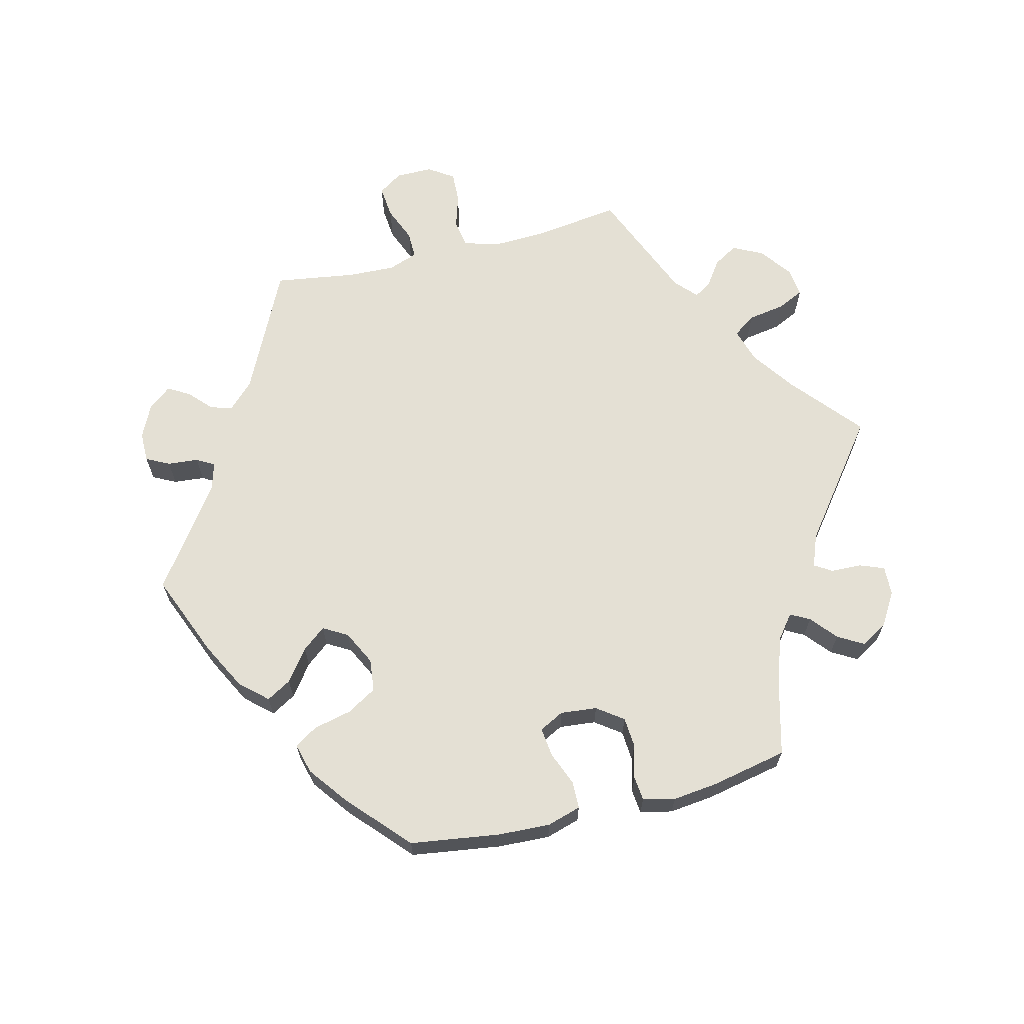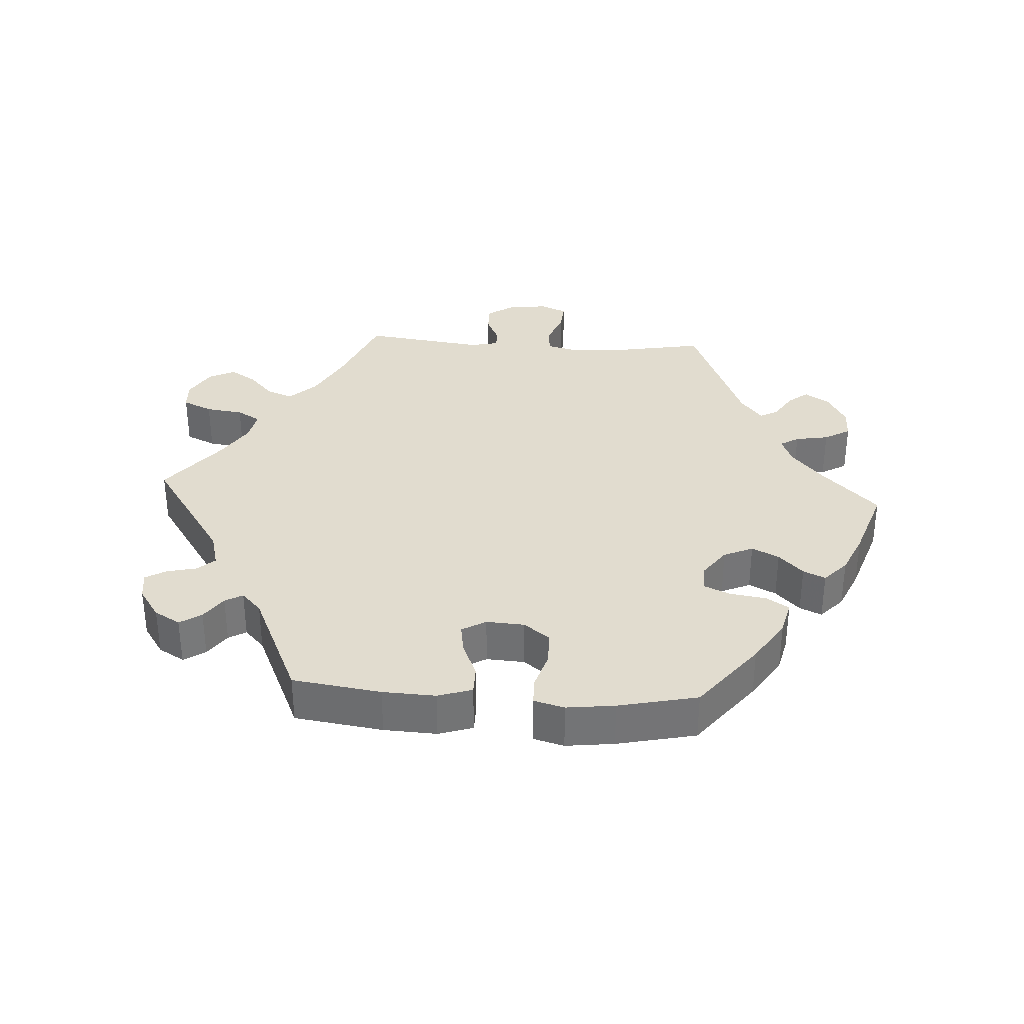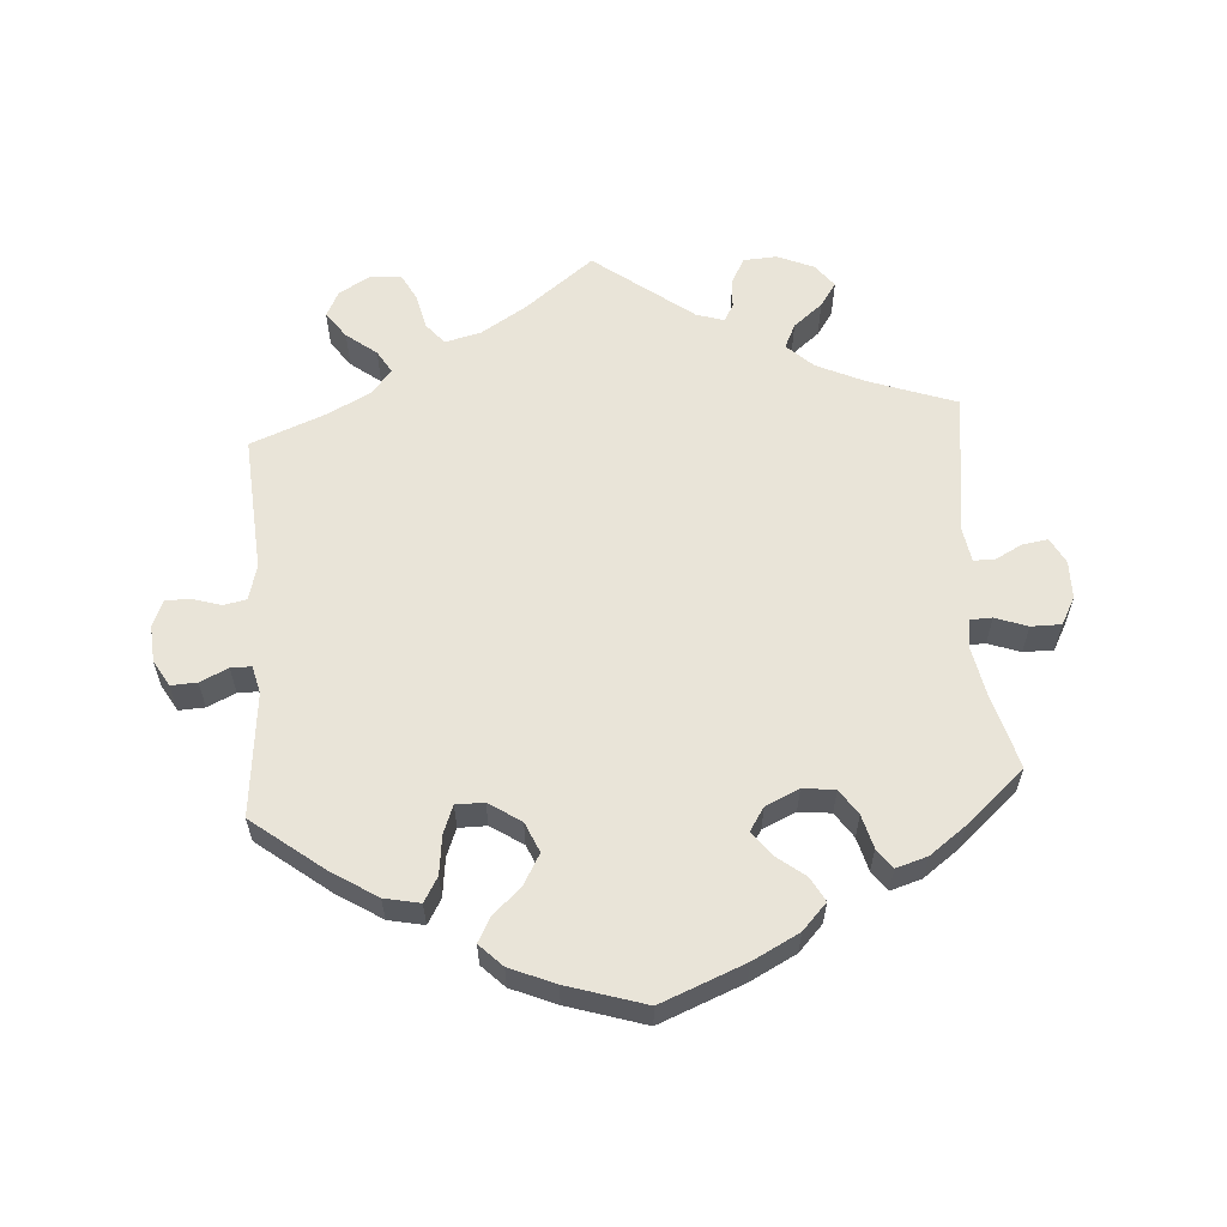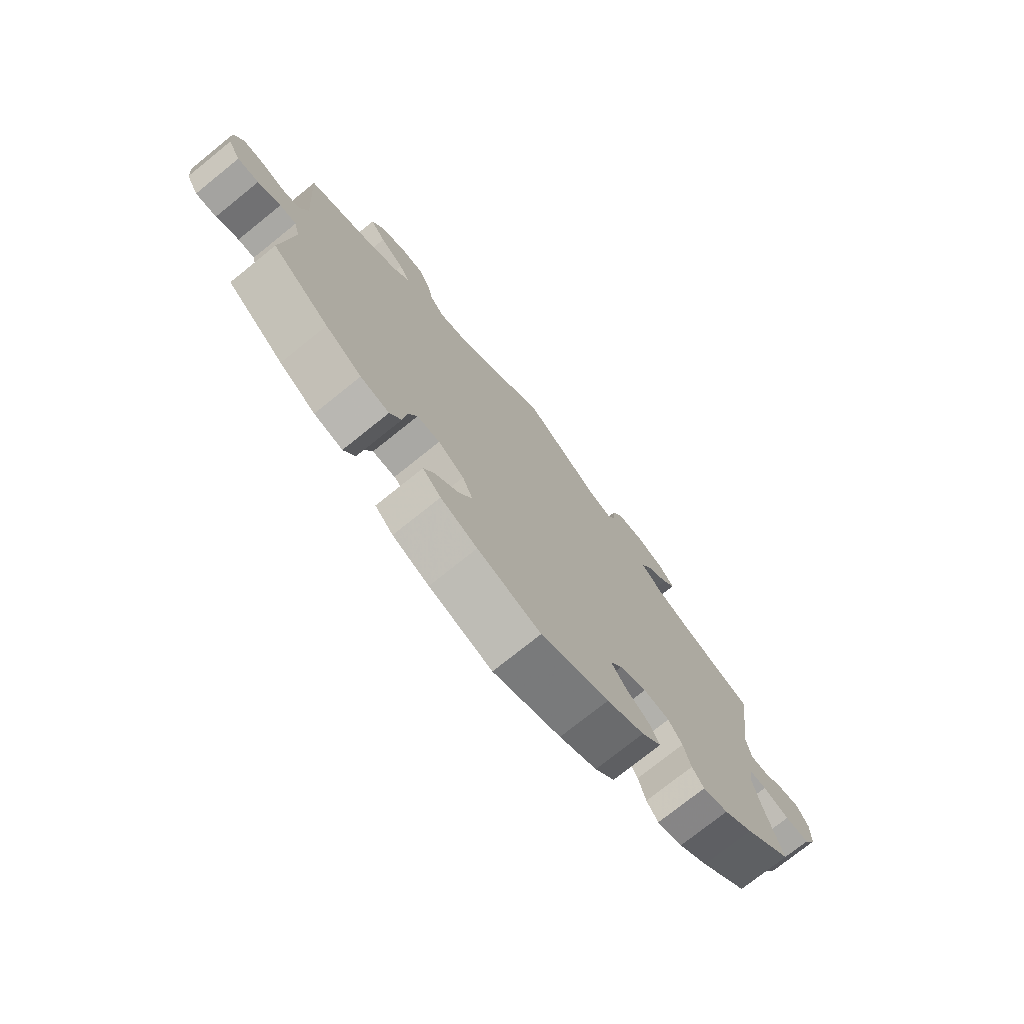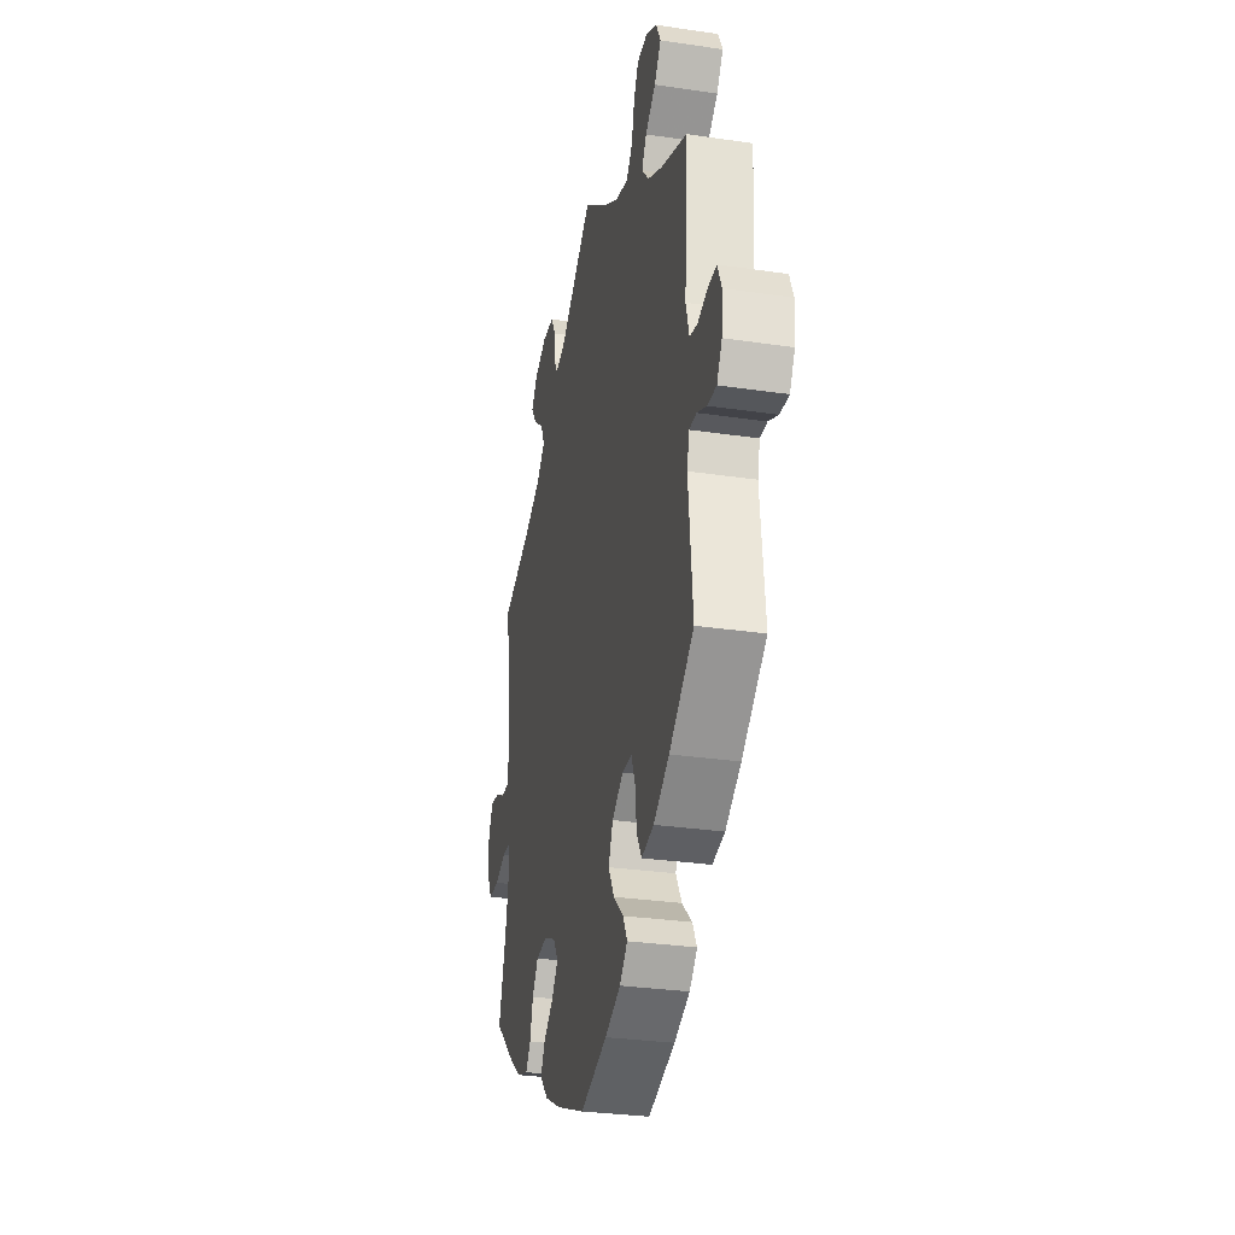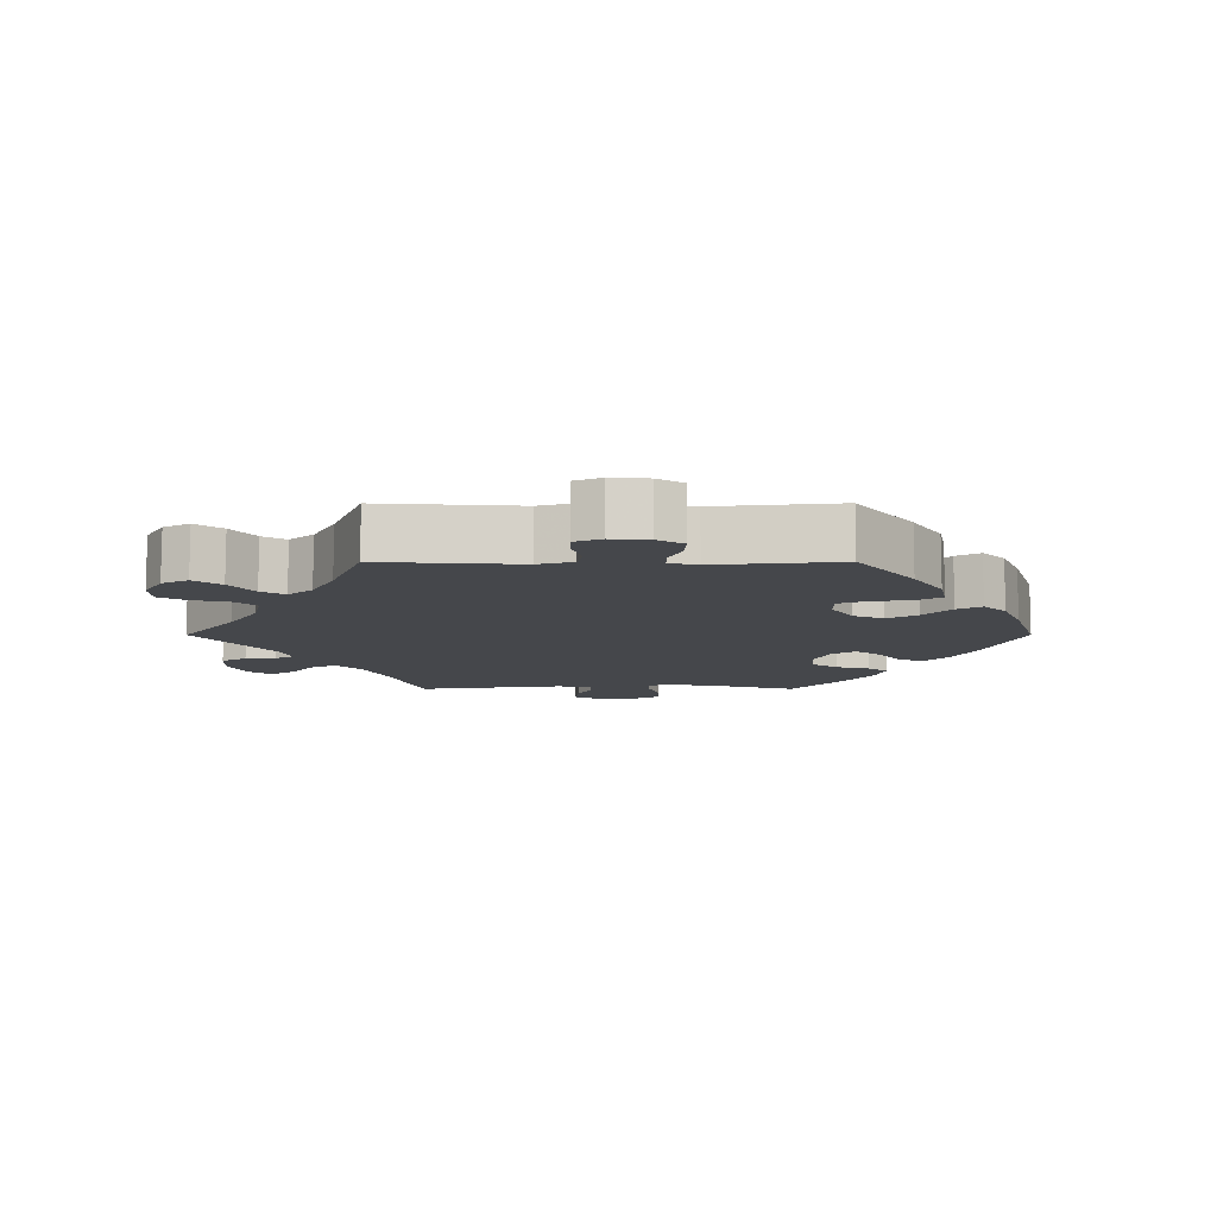
<metadata>
{"format":"obj","ext":"obj","renderer":"f3d","projection":"perspective","resolution":1024,"background":"white","views":[{"elev":66.0,"azim":-164.0,"up":"+Y"},{"elev":34.2,"azim":153.7,"up":"+Y"},{"elev":59.8,"azim":175.9,"up":"+Y"},{"elev":-74.9,"azim":128.8,"up":"+Z"},{"elev":-29.8,"azim":77.7,"up":"+Z"},{"elev":-10.4,"azim":90.0,"up":"+Y"}]}
</metadata>
<code>
v 0.101 0.07 0.5
v 0.167 0.07 0.459
v 0.22 0.07 0.446
v 0.246 0.07 0.477
v 0.258 0.07 0.529
v 0.279 0.07 0.569
v 0.323 0.07 0.572
v 0.37 0.07 0.545
v 0.389 0.07 0.507
v 0.361 0.07 0.468
v 0.317 0.07 0.434
v 0.297 0.07 0.4
v 0.327 0.07 0.365
v 0.388 0.07 0.333
v 0.5 0.07 0.289
v 0.486 0.07 0.088
v 0.5 0.07 0.037
v 0.533 0.07 0.03
v 0.576 0.07 0.043
v 0.612 0.07 0.043
v 0.628 0.07 0.004
v 0.624 0.07 -0.05
v 0.602 0.07 -0.088
v 0.564 0.07 -0.086
v 0.523 0.07 -0.067
v 0.493 0.07 -0.067
v 0.483 0.07 -0.108
v 0.501 0.07 -0.288
v 0.397 0.07 -0.369
v 0.331 0.07 -0.411
v 0.279 0.07 -0.422
v 0.258 0.07 -0.386
v 0.251 0.07 -0.329
v 0.235 0.07 -0.288
v 0.194 0.07 -0.288
v 0.147 0.07 -0.319
v 0.128 0.07 -0.363
v 0.153 0.07 -0.407
v 0.195 0.07 -0.446
v 0.214 0.07 -0.481
v 0.181 0.07 -0.514
v 0.115 0.07 -0.542
v 0.001 0.07 -0.578
v -0.122 0.07 -0.529
v -0.19 0.07 -0.494
v -0.226 0.07 -0.456
v -0.207 0.07 -0.421
v -0.165 0.07 -0.388
v -0.139 0.07 -0.353
v -0.161 0.07 -0.319
v -0.21 0.07 -0.297
v -0.257 0.07 -0.302
v -0.282 0.07 -0.339
v -0.295 0.07 -0.388
v -0.316 0.07 -0.417
v -0.362 0.07 -0.403
v -0.415 0.07 -0.364
v -0.501 0.07 -0.288
v -0.47 0.07 -0.175
v -0.457 0.07 -0.107
v -0.463 0.07 -0.064
v -0.495 0.07 -0.063
v -0.542 0.07 -0.08
v -0.586 0.07 -0.08
v -0.608 0.07 -0.04
v -0.609 0.07 0.016
v -0.589 0.07 0.054
v -0.551 0.07 0.048
v -0.511 0.07 0.027
v -0.481 0.07 0.028
v -0.473 0.07 0.078
v -0.501 0.07 0.289
v -0.375 0.07 0.334
v -0.304 0.07 0.367
v -0.266 0.07 0.403
v -0.283 0.07 0.439
v -0.326 0.07 0.474
v -0.35 0.07 0.509
v -0.324 0.07 0.543
v -0.271 0.07 0.566
v -0.222 0.07 0.563
v -0.202 0.07 0.527
v -0.198 0.07 0.482
v -0.184 0.07 0.456
v -0.143 0.07 0.469
v 0 0.07 0.578
v 0.101 0 0.5
v 0.167 0 0.459
v 0.22 0 0.446
v 0.246 0 0.477
v 0.258 0 0.529
v 0.279 0 0.569
v 0.323 0 0.572
v 0.37 0 0.545
v 0.389 0 0.507
v 0.361 0 0.468
v 0.317 0 0.434
v 0.297 0 0.4
v 0.327 0 0.365
v 0.388 0 0.333
v 0.5 0 0.289
v 0.486 0 0.088
v 0.5 0 0.037
v 0.533 0 0.03
v 0.576 0 0.043
v 0.612 0 0.043
v 0.628 0 0.004
v 0.624 0 -0.05
v 0.602 0 -0.088
v 0.564 0 -0.086
v 0.523 0 -0.067
v 0.493 0 -0.067
v 0.483 0 -0.108
v 0.501 0 -0.288
v 0.397 0 -0.369
v 0.331 0 -0.411
v 0.279 0 -0.422
v 0.258 0 -0.386
v 0.251 0 -0.329
v 0.235 0 -0.288
v 0.194 0 -0.288
v 0.147 0 -0.319
v 0.128 0 -0.363
v 0.153 0 -0.407
v 0.195 0 -0.446
v 0.214 0 -0.481
v 0.181 0 -0.514
v 0.115 0 -0.542
v 0.001 0 -0.578
v -0.122 0 -0.529
v -0.19 0 -0.494
v -0.226 0 -0.456
v -0.207 0 -0.421
v -0.165 0 -0.388
v -0.139 0 -0.353
v -0.161 0 -0.319
v -0.21 0 -0.297
v -0.257 0 -0.302
v -0.282 0 -0.339
v -0.295 0 -0.388
v -0.316 0 -0.417
v -0.362 0 -0.403
v -0.415 0 -0.364
v -0.501 0 -0.288
v -0.47 0 -0.175
v -0.457 0 -0.107
v -0.463 0 -0.064
v -0.495 0 -0.063
v -0.542 0 -0.08
v -0.586 0 -0.08
v -0.608 0 -0.04
v -0.609 0 0.016
v -0.589 0 0.054
v -0.551 0 0.048
v -0.511 0 0.027
v -0.481 0 0.028
v -0.473 0 0.078
v -0.501 0 0.289
v -0.375 0 0.334
v -0.304 0 0.367
v -0.266 0 0.403
v -0.283 0 0.439
v -0.326 0 0.474
v -0.35 0 0.509
v -0.324 0 0.543
v -0.271 0 0.566
v -0.222 0 0.563
v -0.202 0 0.527
v -0.198 0 0.482
v -0.184 0 0.456
v -0.143 0 0.469
v 0 0 0.578
f 85 86 1
f 84 85 1 2
f 80 81 82 83
f 80 83 84
f 79 80 84
f 76 77 78 79
f 75 76 79 84
f 74 75 84 2
f 71 72 73
f 70 71 73 74
f 66 67 68 69
f 66 69 70
f 65 66 70
f 62 63 64 65
f 61 62 65 70
f 56 57 58 59
f 56 59 60
f 53 54 55 56
f 52 53 56 60
f 51 52 60 61
f 45 46 47 48
f 45 48 49
f 44 45 49
f 43 44 49
f 42 43 49
f 41 42 49 50
f 38 39 40 41
f 37 38 41 50
f 30 31 32 33
f 30 33 34
f 27 28 29 30
f 26 27 30 34
f 22 23 24 25
f 22 25 26
f 21 22 26
f 18 19 20 21
f 17 18 21 26
f 16 17 26 34
f 14 15 16 34
f 8 9 10 11
f 8 11 12
f 7 8 12
f 4 5 6 7
f 4 7 12
f 3 4 12
f 2 3 12 13
f 70 74 2 13
f 36 37 50 51
f 35 36 51 61
f 34 35 61 70
f 13 14 34 70
f 87 172 171
f 88 87 171 170
f 169 168 167 166
f 170 169 166
f 170 166 165
f 165 164 163 162
f 170 165 162 161
f 88 170 161 160
f 159 158 157
f 160 159 157 156
f 155 154 153 152
f 156 155 152
f 156 152 151
f 151 150 149 148
f 156 151 148 147
f 145 144 143 142
f 146 145 142
f 142 141 140 139
f 146 142 139 138
f 147 146 138 137
f 134 133 132 131
f 135 134 131
f 135 131 130
f 135 130 129
f 135 129 128
f 136 135 128 127
f 127 126 125 124
f 136 127 124 123
f 119 118 117 116
f 120 119 116
f 116 115 114 113
f 120 116 113 112
f 111 110 109 108
f 112 111 108
f 112 108 107
f 107 106 105 104
f 112 107 104 103
f 120 112 103 102
f 120 102 101 100
f 97 96 95 94
f 98 97 94
f 98 94 93
f 93 92 91 90
f 98 93 90
f 98 90 89
f 99 98 89 88
f 99 88 160 156
f 137 136 123 122
f 147 137 122 121
f 156 147 121 120
f 156 120 100 99
f 1 87 88 2
f 2 88 89 3
f 3 89 90 4
f 4 90 91 5
f 5 91 92 6
f 6 92 93 7
f 7 93 94 8
f 8 94 95 9
f 9 95 96 10
f 10 96 97 11
f 11 97 98 12
f 12 98 99 13
f 13 99 100 14
f 14 100 101 15
f 15 101 102 16
f 16 102 103 17
f 17 103 104 18
f 18 104 105 19
f 19 105 106 20
f 20 106 107 21
f 21 107 108 22
f 22 108 109 23
f 23 109 110 24
f 24 110 111 25
f 25 111 112 26
f 26 112 113 27
f 27 113 114 28
f 28 114 115 29
f 29 115 116 30
f 30 116 117 31
f 31 117 118 32
f 32 118 119 33
f 33 119 120 34
f 34 120 121 35
f 35 121 122 36
f 36 122 123 37
f 37 123 124 38
f 38 124 125 39
f 39 125 126 40
f 40 126 127 41
f 41 127 128 42
f 42 128 129 43
f 43 129 130 44
f 44 130 131 45
f 45 131 132 46
f 46 132 133 47
f 47 133 134 48
f 48 134 135 49
f 49 135 136 50
f 50 136 137 51
f 51 137 138 52
f 52 138 139 53
f 53 139 140 54
f 54 140 141 55
f 55 141 142 56
f 56 142 143 57
f 57 143 144 58
f 58 144 145 59
f 59 145 146 60
f 60 146 147 61
f 61 147 148 62
f 62 148 149 63
f 63 149 150 64
f 64 150 151 65
f 65 151 152 66
f 66 152 153 67
f 67 153 154 68
f 68 154 155 69
f 69 155 156 70
f 70 156 157 71
f 71 157 158 72
f 72 158 159 73
f 73 159 160 74
f 74 160 161 75
f 75 161 162 76
f 76 162 163 77
f 77 163 164 78
f 78 164 165 79
f 79 165 166 80
f 80 166 167 81
f 81 167 168 82
f 82 168 169 83
f 83 169 170 84
f 84 170 171 85
f 85 171 172 86
f 86 172 87 1

</code>
